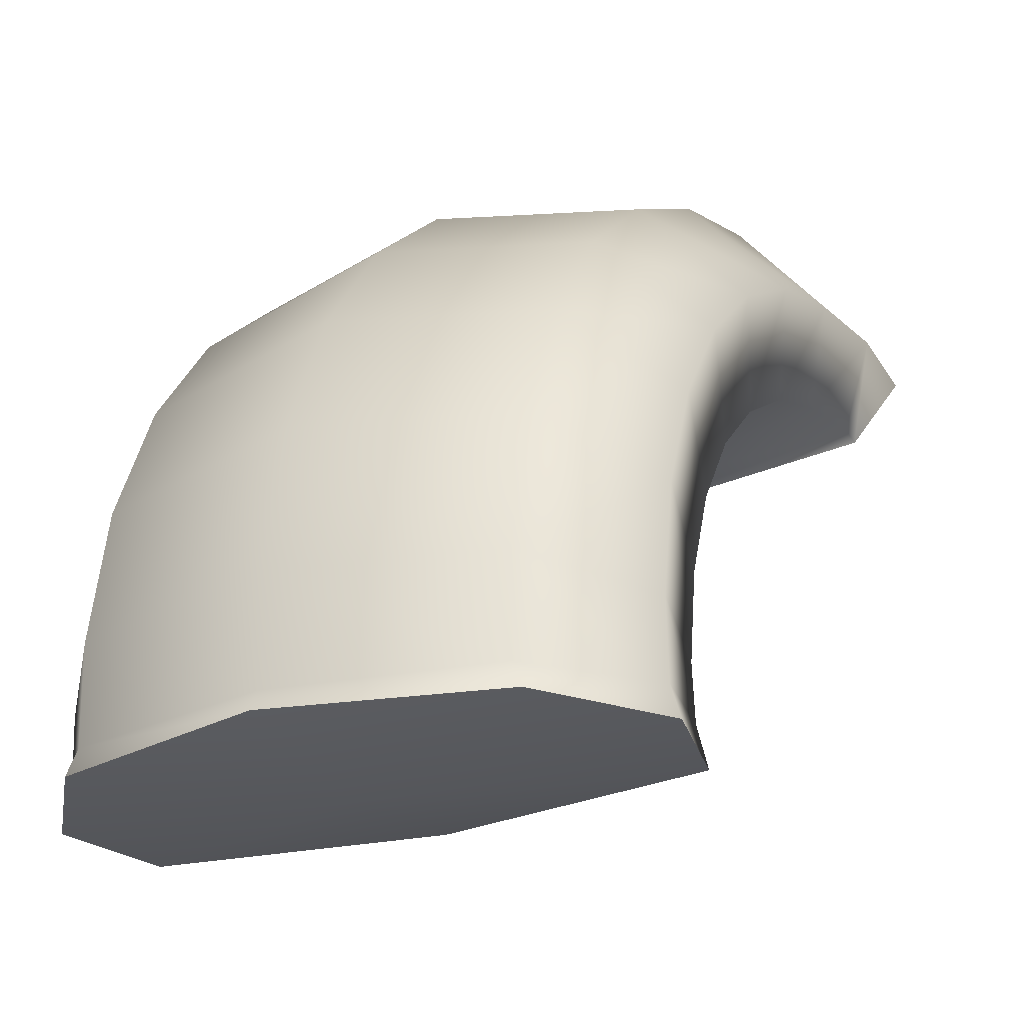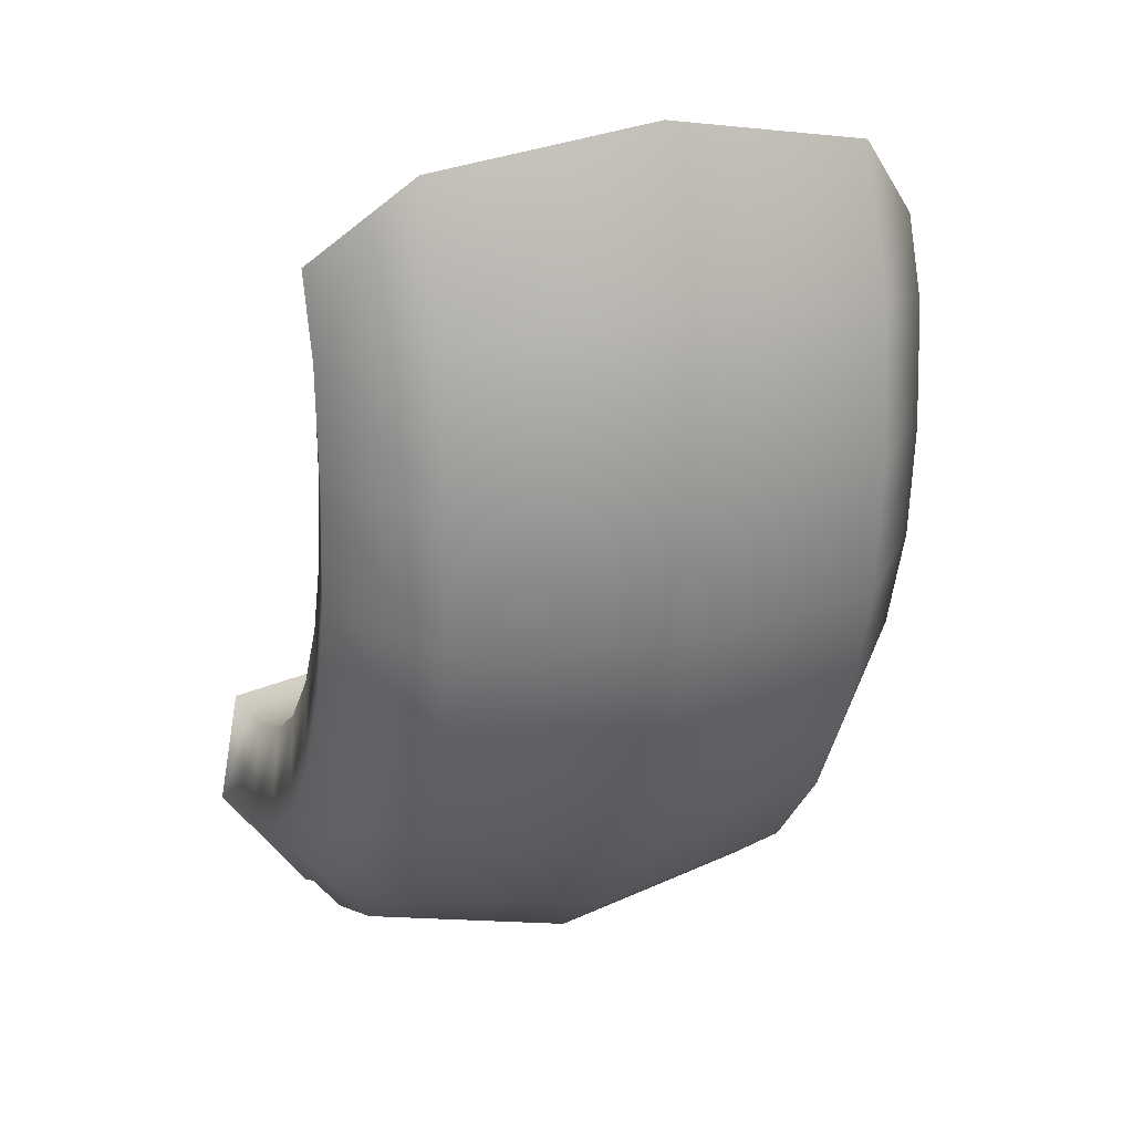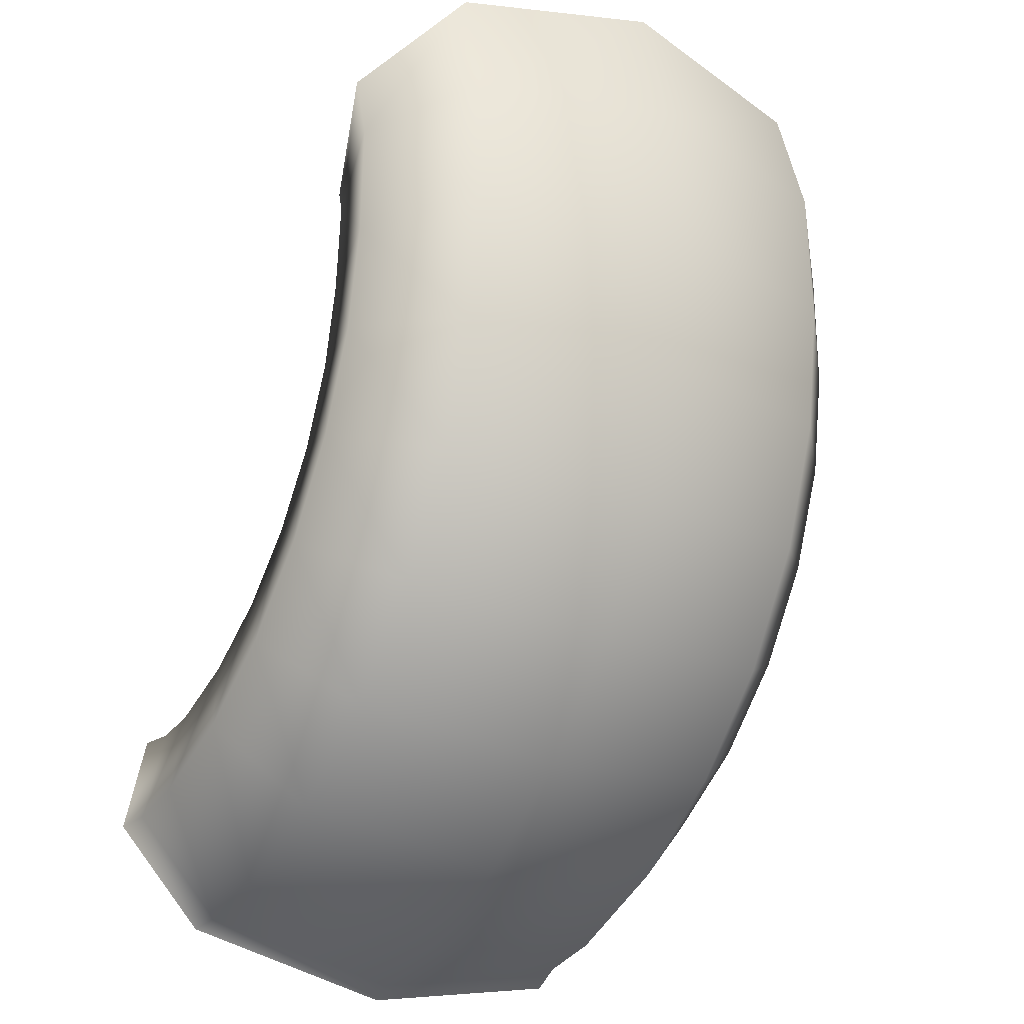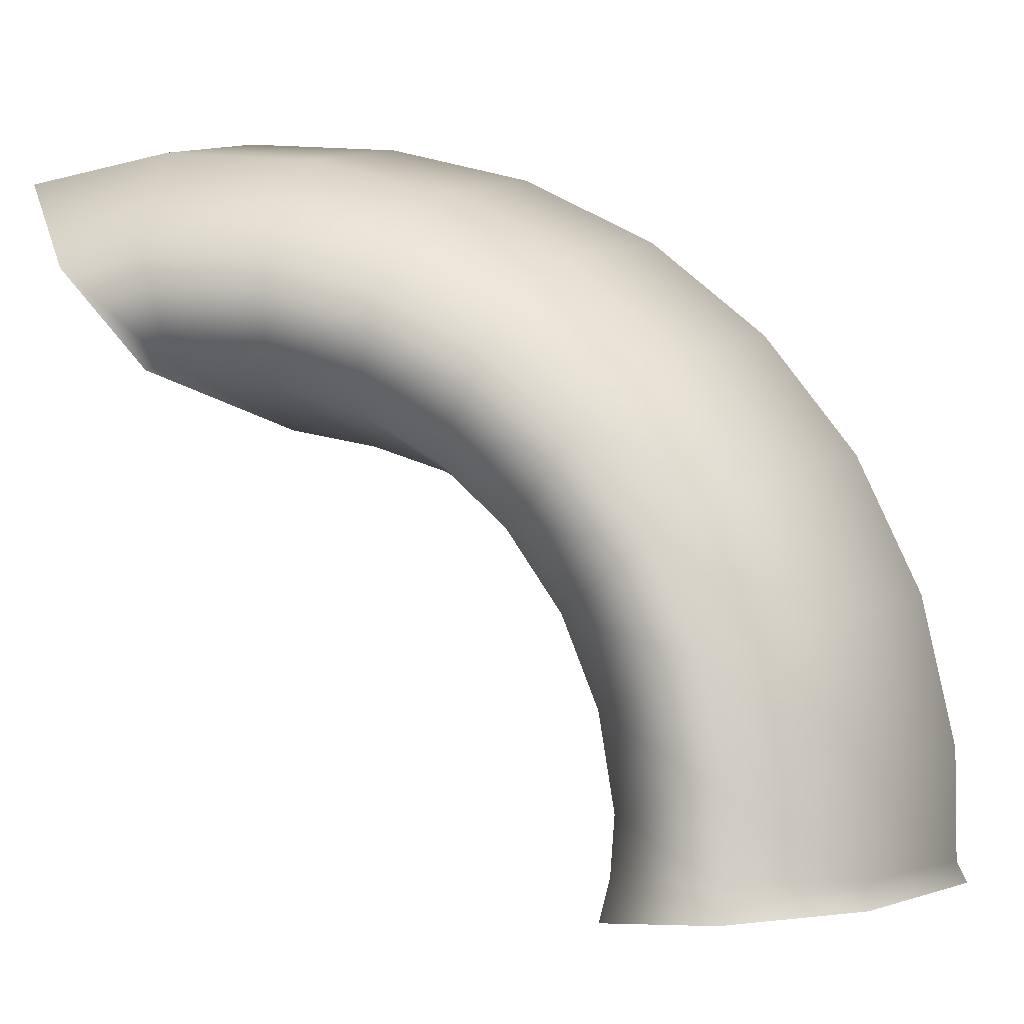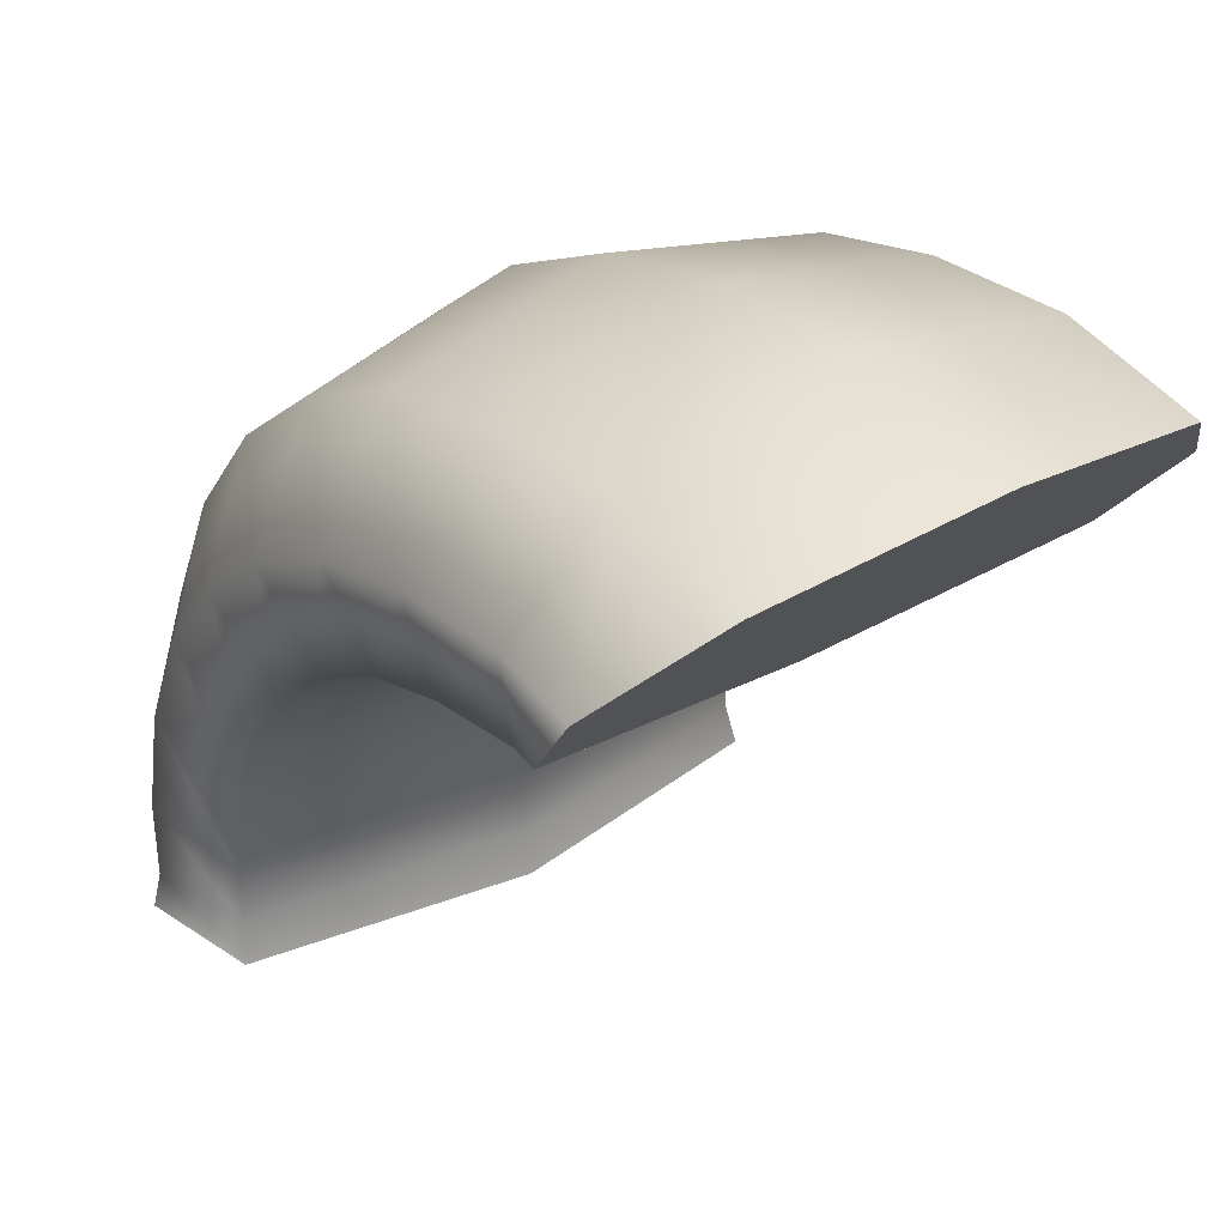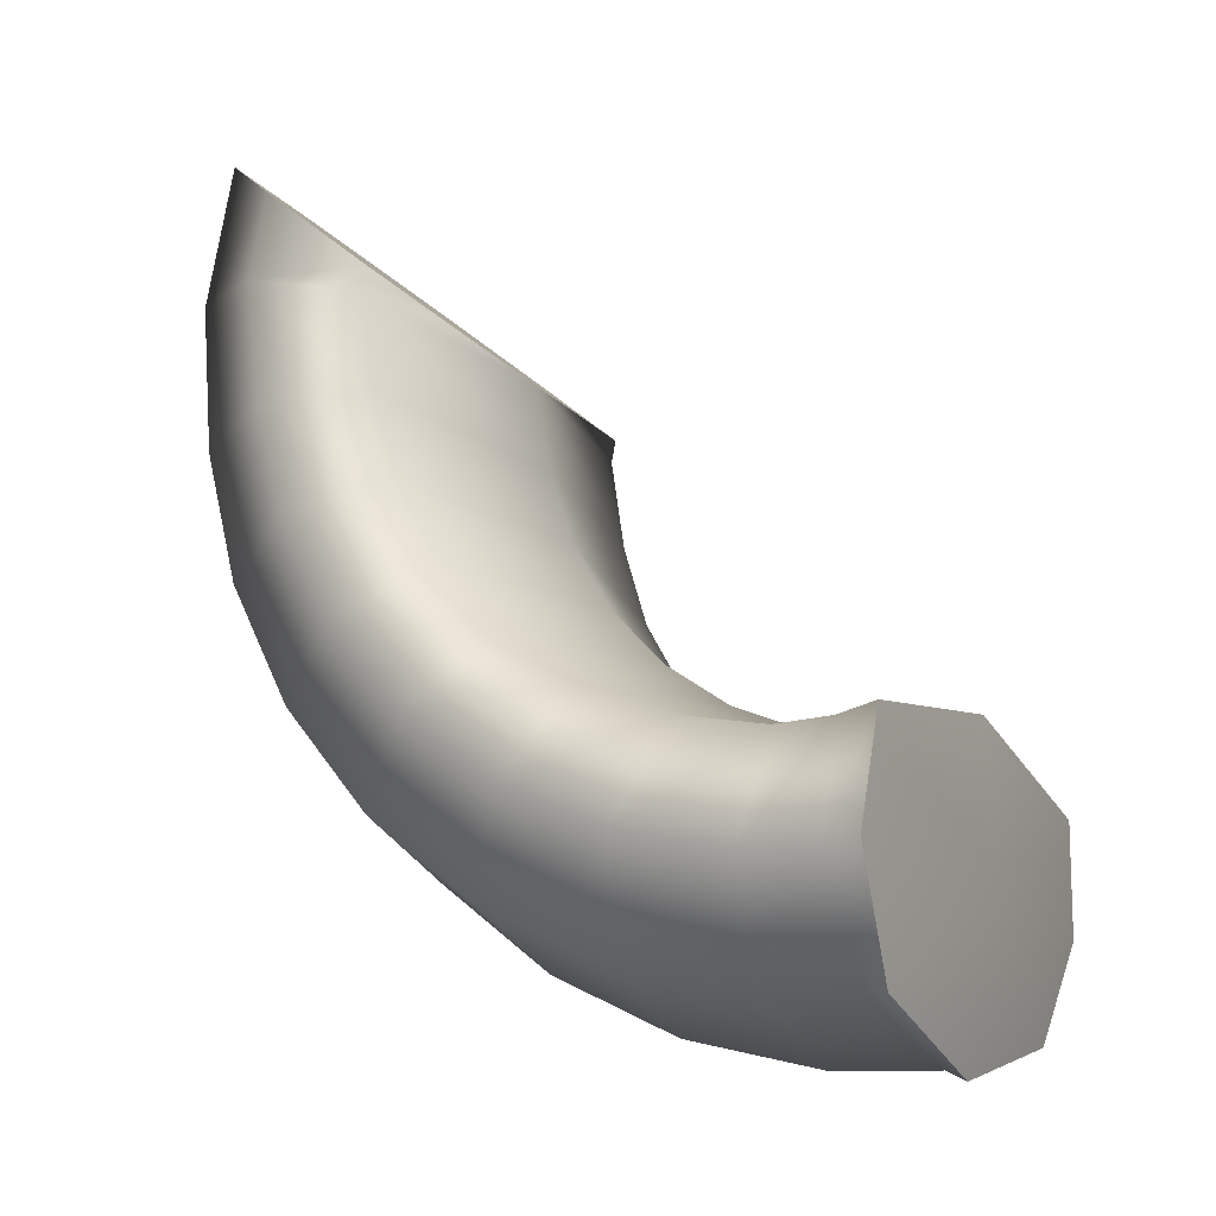
<metadata>
{"format":"obj","ext":"obj","renderer":"f3d","projection":"perspective","resolution":1024,"background":"white","views":[{"elev":-24.3,"azim":-147.9,"up":"+Y"},{"elev":9.6,"azim":160.2,"up":"+Z"},{"elev":-36.5,"azim":149.3,"up":"+Z"},{"elev":-2.7,"azim":112.8,"up":"+Y"},{"elev":35.5,"azim":-32.5,"up":"+Y"},{"elev":-10.8,"azim":-65.8,"up":"+Z"}]}
</metadata>
<code>
g default
v -0.3535 0.7962 0.6988
v -0.3237 0.6559 0.6743
v 0.03685 0.594 0.6392
v 0.3999 0.6481 0.6224
v 0.4359 0.7878 0.6421
v 0.3234 0.9291 0.6725
v 0.04555 0.9901 0.7017
v -0.2348 0.935 0.7126
v 0.06116 0.9546 0.9242
v -0.2215 0.9048 0.9025
v -0.3457 0.7785 0.8101
v -0.3214 0.6507 0.7069
v 0.3367 0.8988 0.8625
v 0.4437 0.7701 0.7534
v 0.4022 0.643 0.655
v 0.049 0.7743 0.7817
v -0.4128 0.1419 -0.03047
v -0.3702 0.1154 0.1062
v -0.00441 0.1007 0.1378
v 0.3534 0.1076 0.05423
v 0.3766 0.1335 -0.08716
v 0.2513 0.1609 -0.2179
v -0.03186 0.1747 -0.2554
v -0.3069 0.1668 -0.1778
v -0.4093 0.2912 -0.002612
v -0.3676 0.2351 0.1251
v -0.002174 0.2081 0.153
v 0.356 0.2274 0.07315
v 0.3802 0.2828 -0.0593
v 0.2558 0.3398 -0.1811
v -0.02691 0.3658 -0.2149
v -0.3024 0.3457 -0.141
v -0.4035 0.4308 0.05687
v -0.3632 0.3478 0.1695
v 0.001644 0.3097 0.1911
v 0.3604 0.3401 0.1175
v 0.3859 0.4224 0.00018
v 0.2629 0.5063 -0.1065
v -0.01921 0.5436 -0.1341
v -0.2953 0.5123 -0.06639
v -0.3958 0.5542 0.1451
v -0.3573 0.4482 0.2371
v 0.006859 0.4005 0.2502
v 0.3663 0.4405 0.1852
v 0.3936 0.5458 0.08844
v 0.2723 0.6527 0.002378
v -0.009122 0.6995 -0.01667
v -0.2859 0.6587 0.04246
v -0.3867 0.6555 0.258
v -0.3501 0.5315 0.3249
v 0.01322 0.4764 0.3276
v 0.3735 0.5238 0.273
v 0.4028 0.6471 0.2013
v 0.2835 0.772 0.1403
v 0.002877 0.8262 0.1316
v -0.2747 0.7779 0.1804
v -0.3764 0.7298 0.3901
v -0.342 0.5937 0.4286
v 0.02044 0.5336 0.4196
v 0.3816 0.586 0.3767
v 0.413 0.7214 0.3334
v 0.2959 0.8584 0.3008
v 0.01622 0.9176 0.3039
v -0.2623 0.8643 0.3408
v -0.3655 0.7736 0.5351
v -0.3333 0.6319 0.5433
v 0.02815 0.5695 0.5218
v 0.3903 0.6242 0.4914
v 0.4239 0.7652 0.4784
v 0.3091 0.9078 0.4761
v 0.03026 0.9694 0.4918
v -0.2492 0.9138 0.5162
v 0.25 0.03226 -0.2169
v 0.2627 -0.001299 -0.2223
v -0.01962 -0.03374 -0.05407
v 0.3757 0.03131 -0.08374
v 0.3874 -0.01157 -0.08292
v 0.353 0.03515 0.06002
v 0.3621 -0.0173 0.0709
v -0.004543 0.04315 0.1445
v -0.004094 -0.01328 0.1591
v -0.3706 0.04285 0.112
v -0.3791 -0.009406 0.1241
v -0.4137 0.03972 -0.02705
v -0.4261 -0.002908 -0.0245
v -0.3082 0.03821 -0.1769
v -0.3223 0.004933 -0.1803
v -0.03336 0.03432 -0.2555
v -0.03457 0.00737 -0.2684
g FoodRLowerCaninesUnderbite
f 66 2 1 65
f 67 3 2 66
f 68 4 3 67
f 69 5 4 68
f 70 6 5 69
f 71 7 6 70
f 72 8 7 71
f 72 65 1 8
f 15 3 4
f 14 15 4 5
f 13 14 5 6
f 9 13 6 7
f 10 9 7 8
f 11 10 8 1
f 12 11 1 2
f 3 12 2
f 9 10 16
f 10 11 16
f 11 12 16
f 12 3 16
f 13 9 16
f 14 13 16
f 15 14 16
f 3 15 16
f 18 26 25 17
f 19 27 26 18
f 20 28 27 19
f 21 29 28 20
f 22 30 29 21
f 23 31 30 22
f 24 32 31 23
f 24 17 25 32
f 26 34 33 25
f 27 35 34 26
f 28 36 35 27
f 29 37 36 28
f 30 38 37 29
f 31 39 38 30
f 32 40 39 31
f 32 25 33 40
f 34 42 41 33
f 35 43 42 34
f 36 44 43 35
f 37 45 44 36
f 38 46 45 37
f 39 47 46 38
f 40 48 47 39
f 40 33 41 48
f 42 50 49 41
f 43 51 50 42
f 44 52 51 43
f 45 53 52 44
f 46 54 53 45
f 47 55 54 46
f 48 56 55 47
f 48 41 49 56
f 50 58 57 49
f 51 59 58 50
f 52 60 59 51
f 53 61 60 52
f 54 62 61 53
f 55 63 62 54
f 56 64 63 55
f 56 49 57 64
f 58 66 65 57
f 59 67 66 58
f 60 68 67 59
f 61 69 68 60
f 62 70 69 61
f 63 71 70 62
f 64 72 71 63
f 64 57 65 72
f 82 18 17 84
f 80 19 18 82
f 78 20 19 80
f 76 21 20 78
f 73 22 21 76
f 88 23 22 73
f 86 24 23 88
f 84 17 24 86
f 73 74 89 88
f 74 75 89
f 75 74 77
f 74 73 76 77
f 75 77 79
f 77 76 78 79
f 75 79 81
f 79 78 80 81
f 75 81 83
f 81 80 82 83
f 75 83 85
f 83 82 84 85
f 75 85 87
f 85 84 86 87
f 75 87 89
f 89 87 86 88

</code>
